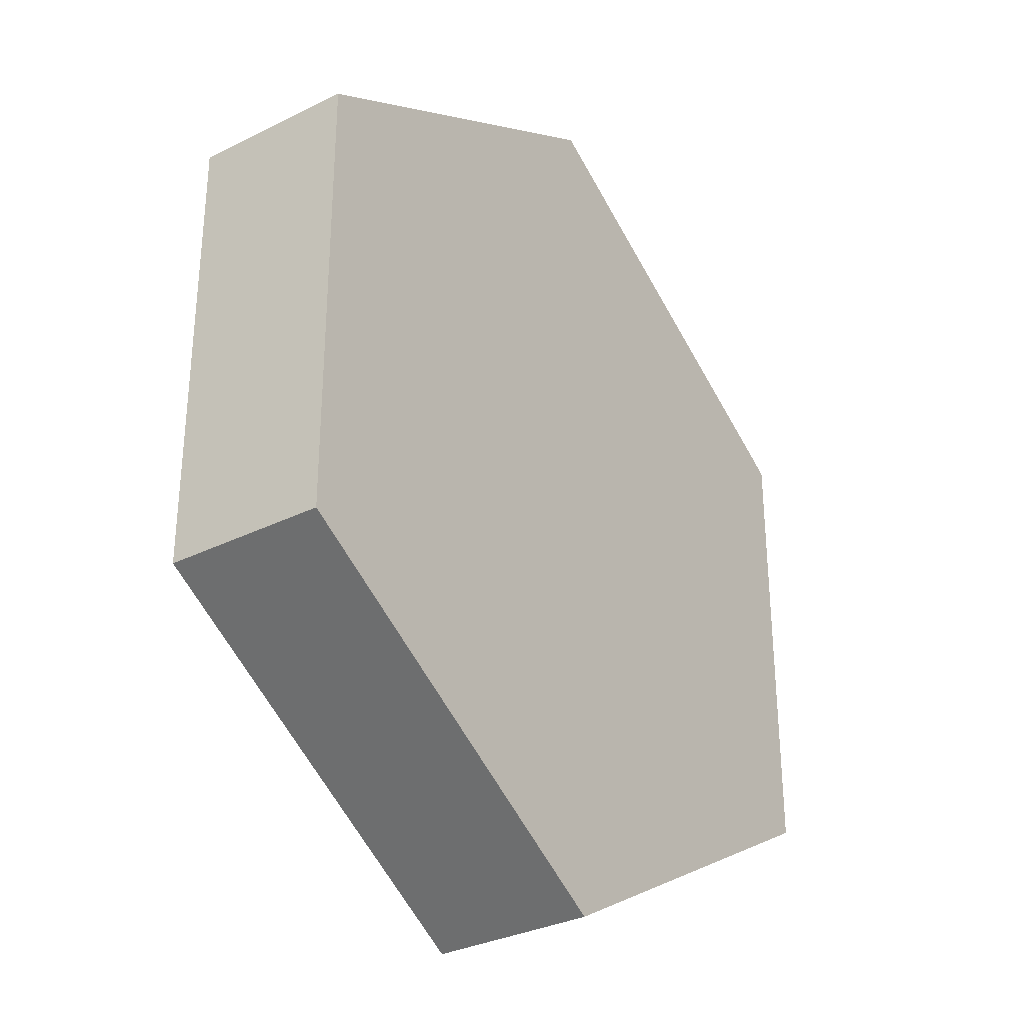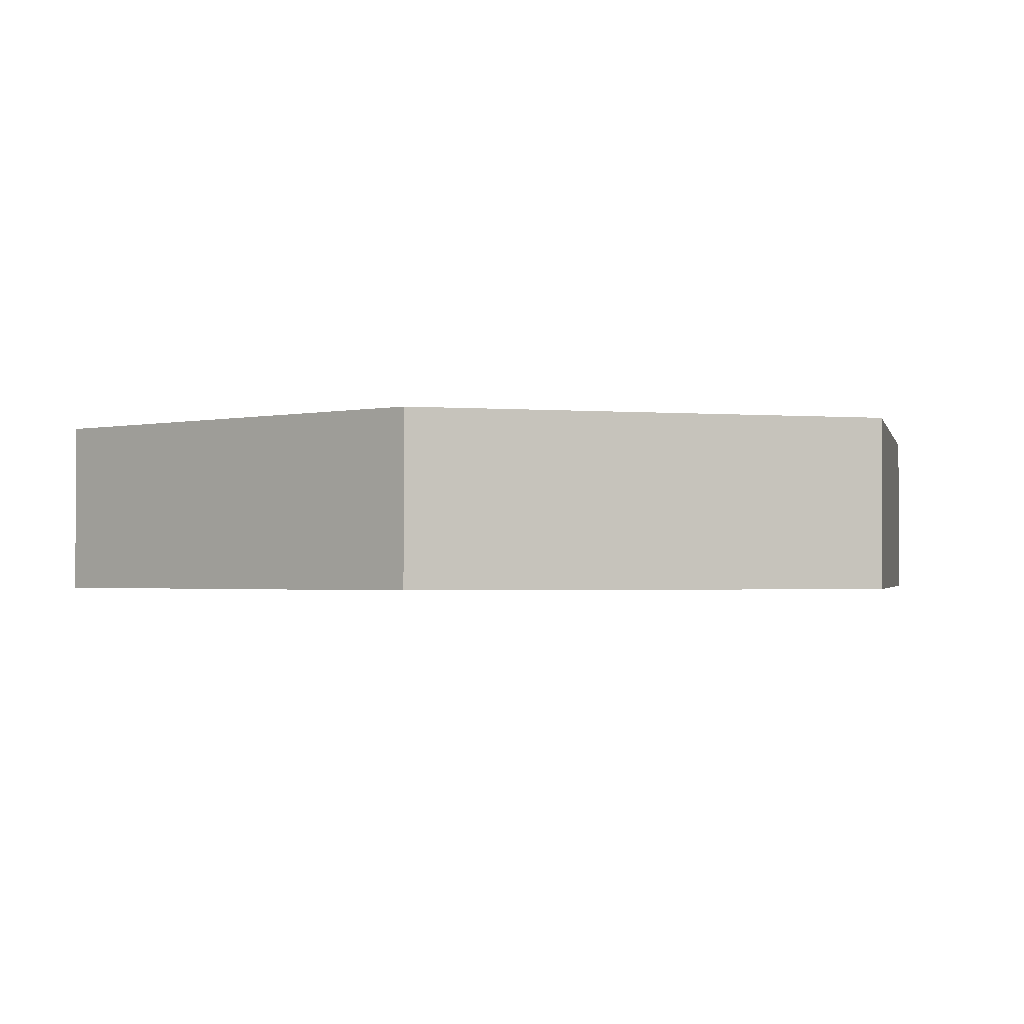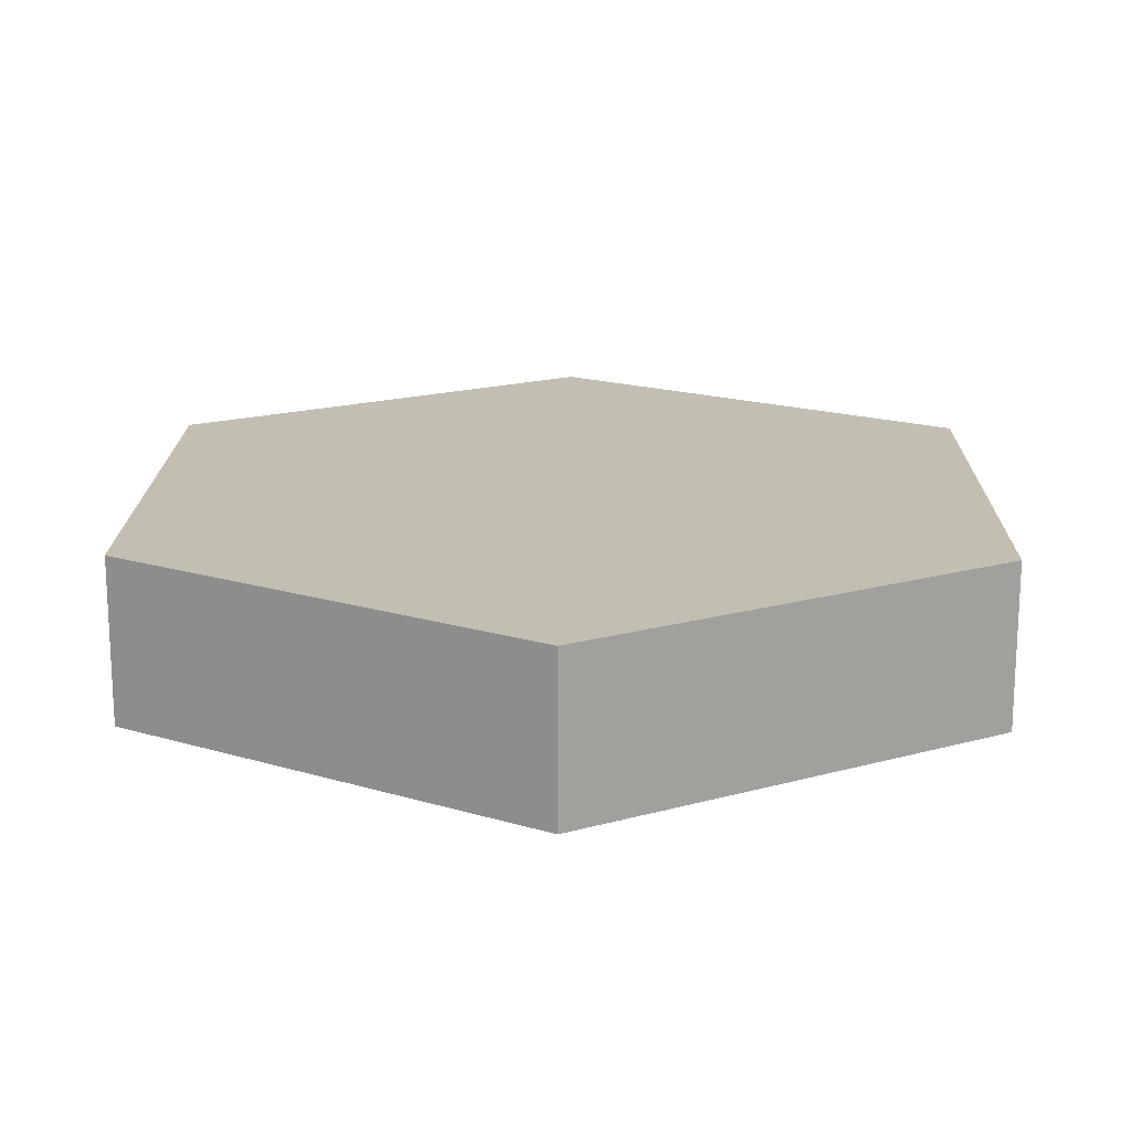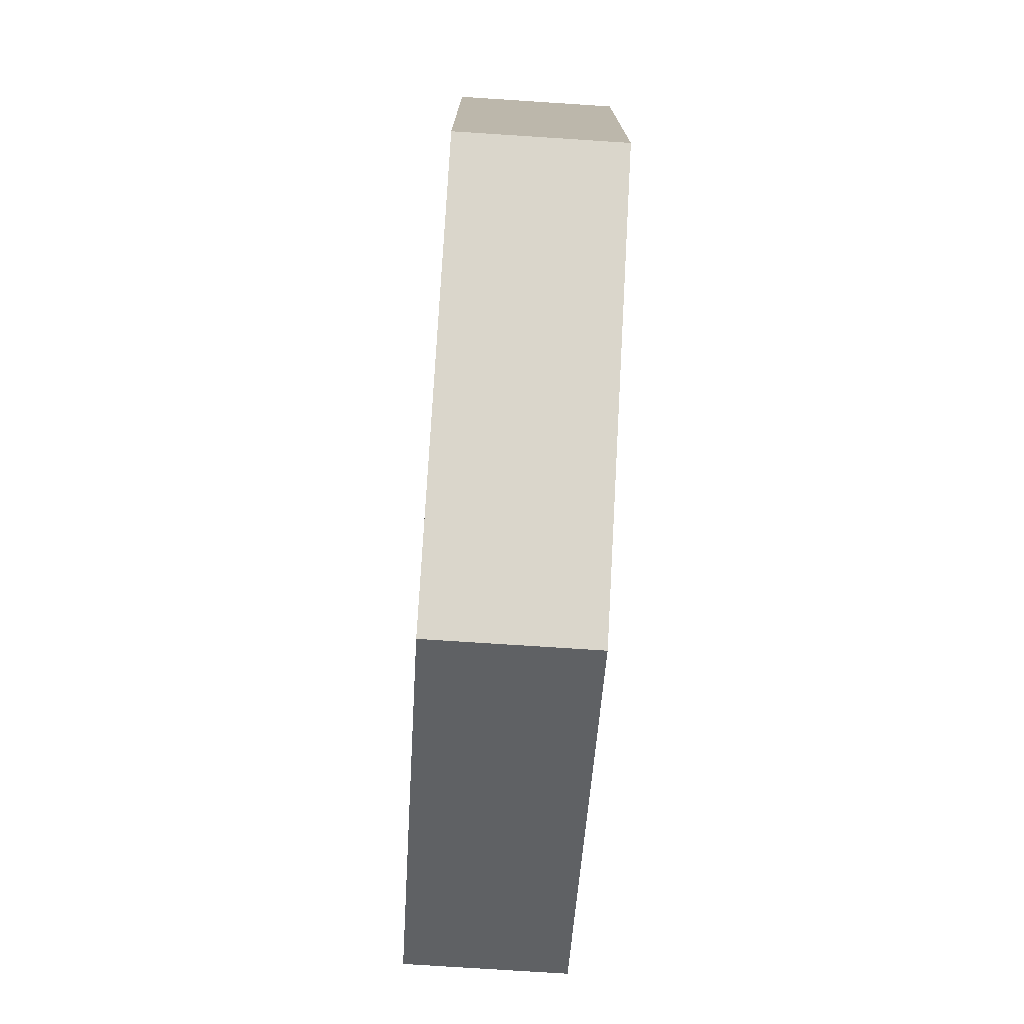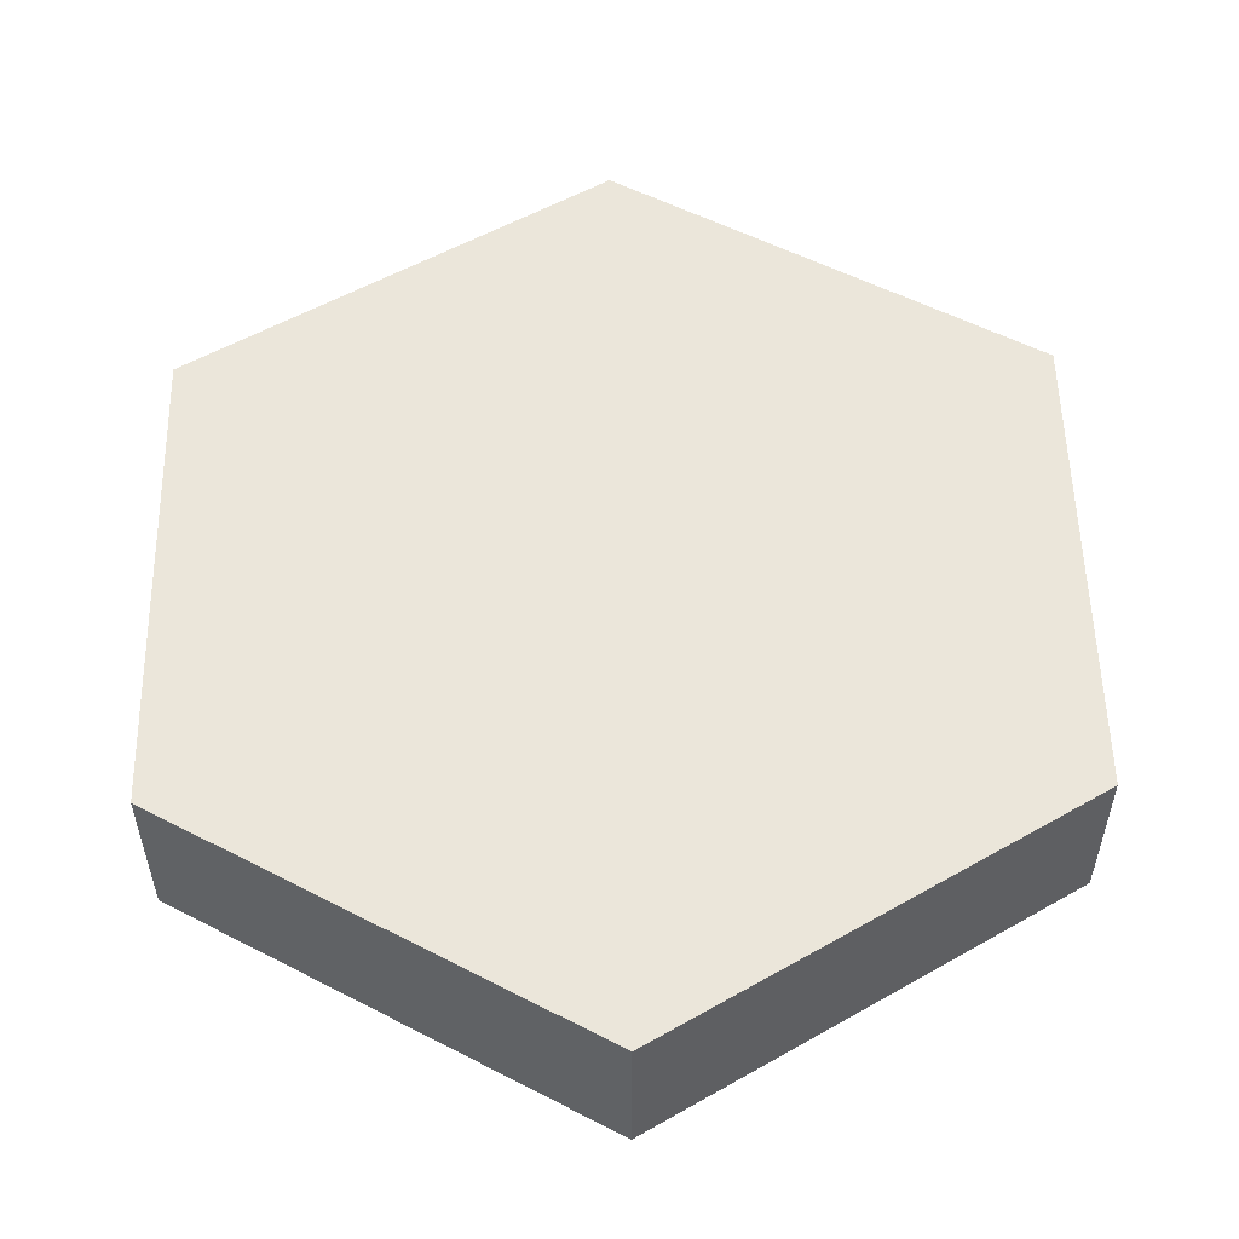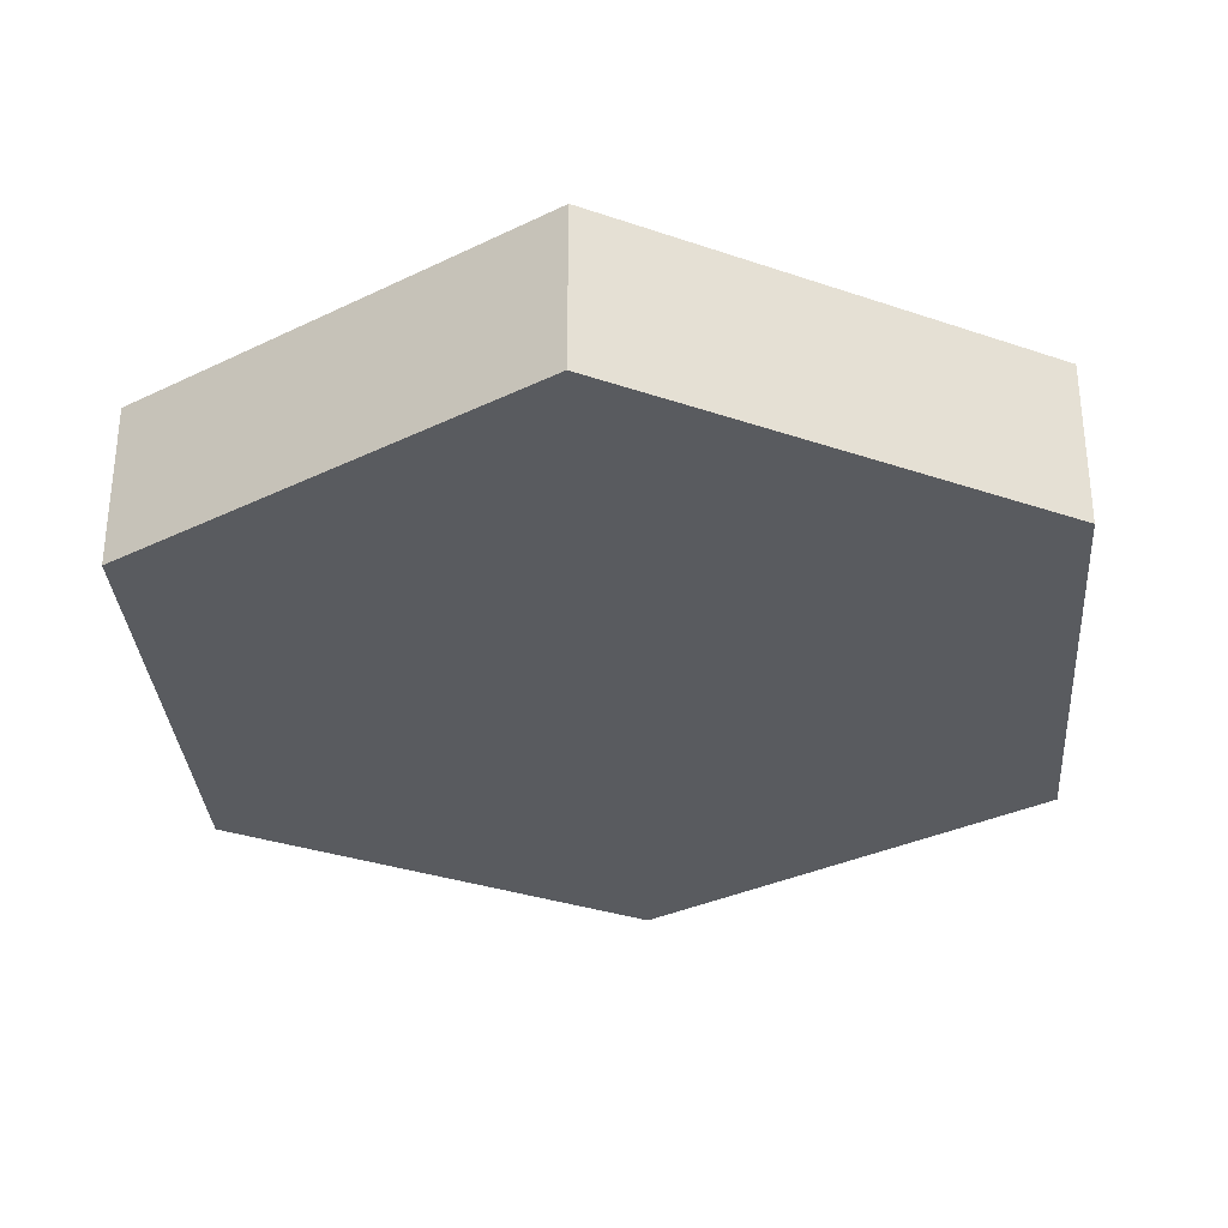
<metadata>
{"format":"obj","ext":"obj","renderer":"f3d","projection":"perspective","resolution":1024,"background":"white","views":[{"elev":-32.1,"azim":-55.1,"up":"+Z"},{"elev":-1.5,"azim":-168.2,"up":"+Y"},{"elev":17.5,"azim":-119.1,"up":"+Y"},{"elev":-76.1,"azim":-93.7,"up":"+Z"},{"elev":54.7,"azim":178.8,"up":"+Y"},{"elev":-32.4,"azim":4.3,"up":"+Y"}]}
</metadata>
<code>
v 0 0 -0.577
v 0 0.2003 -0.577
v 0.5022 0 -0.2885
v 0.5022 0.2003 -0.2885
v 0.5022 0 0.2885
v 0.5022 0.2003 0.2885
v -5.07e-08 0 0.577
v -5.07e-08 0.2003 0.577
v -0.5022 0 0.2885
v -0.5022 0.2003 0.2885
v -0.5022 0 -0.2885
v -0.5022 0.2003 -0.2885
g Hex10
f 1 2 4 3
f 3 4 6 5
f 5 6 8 7
f 7 8 10 9
f 4 2 12 10 8 6
f 9 10 12 11
f 11 12 2 1
f 1 3 5 7 9 11

</code>
